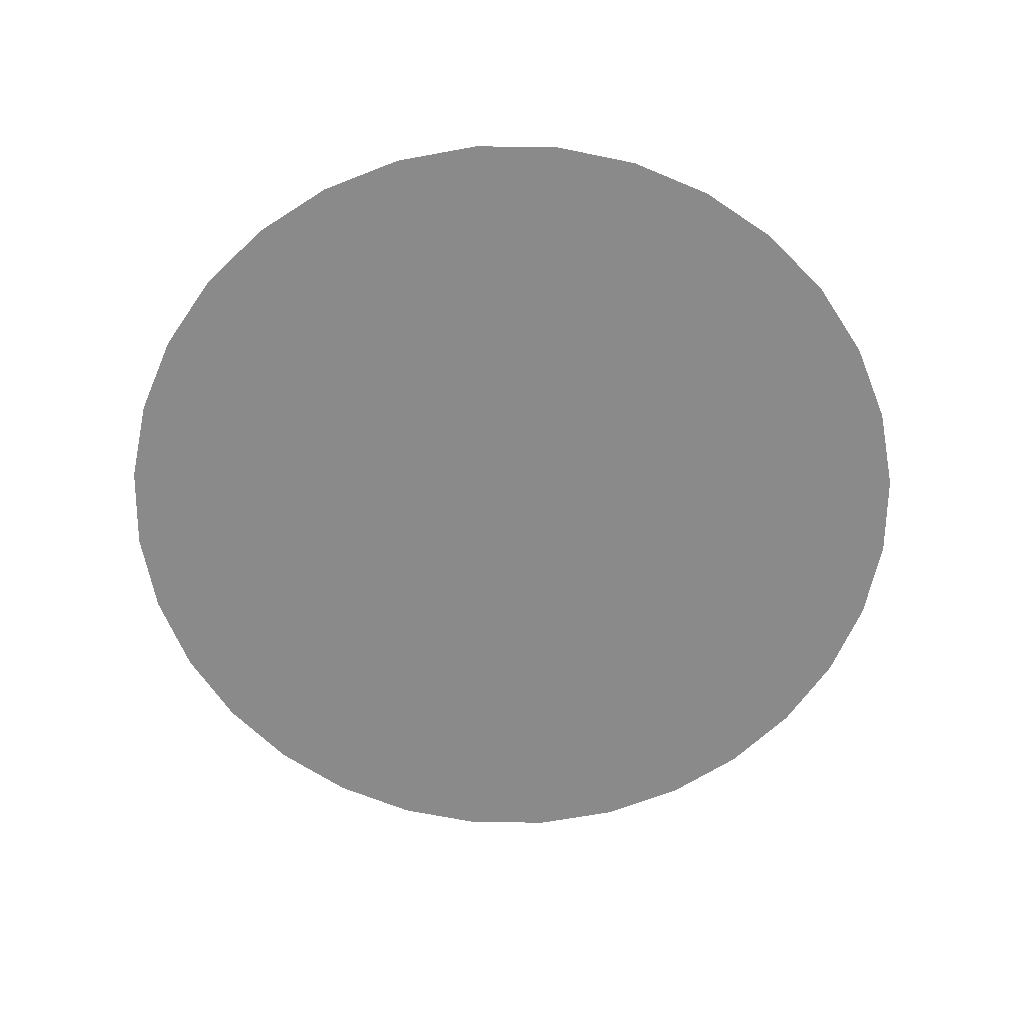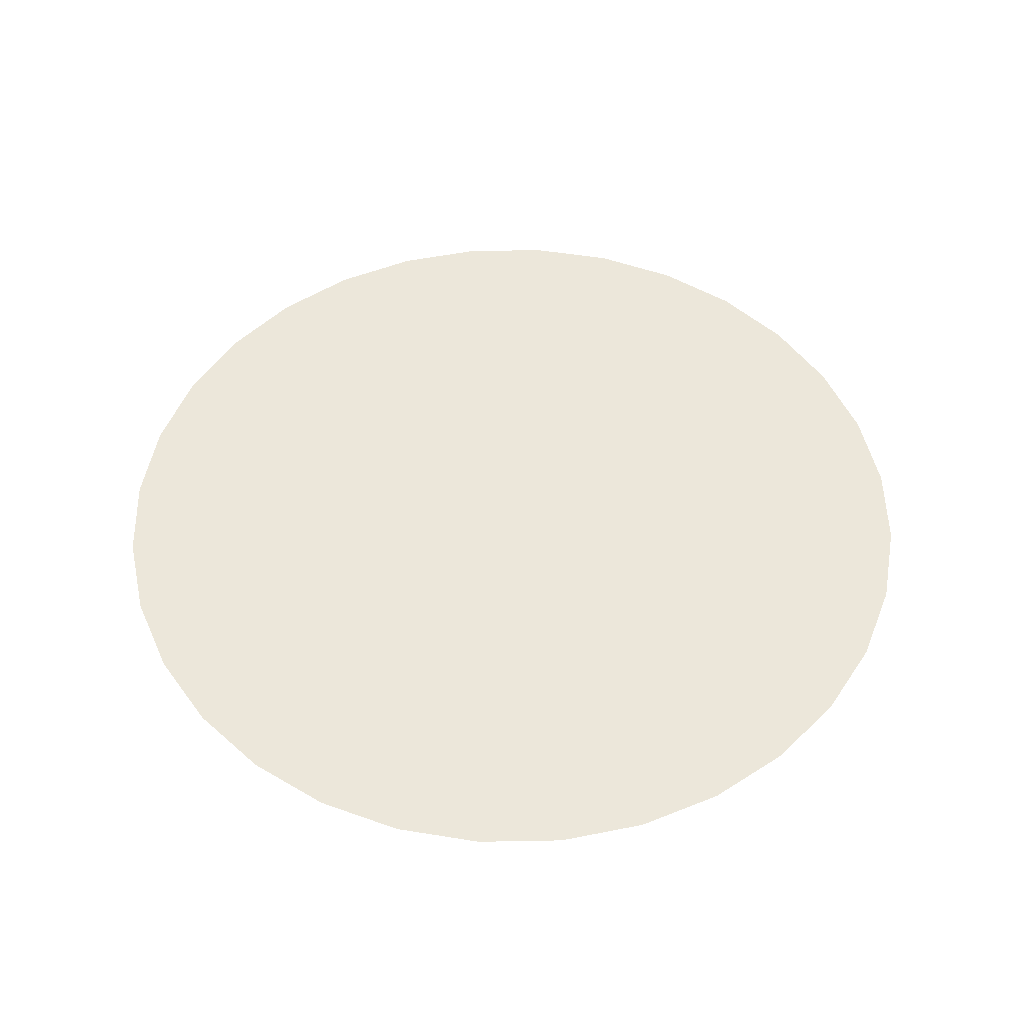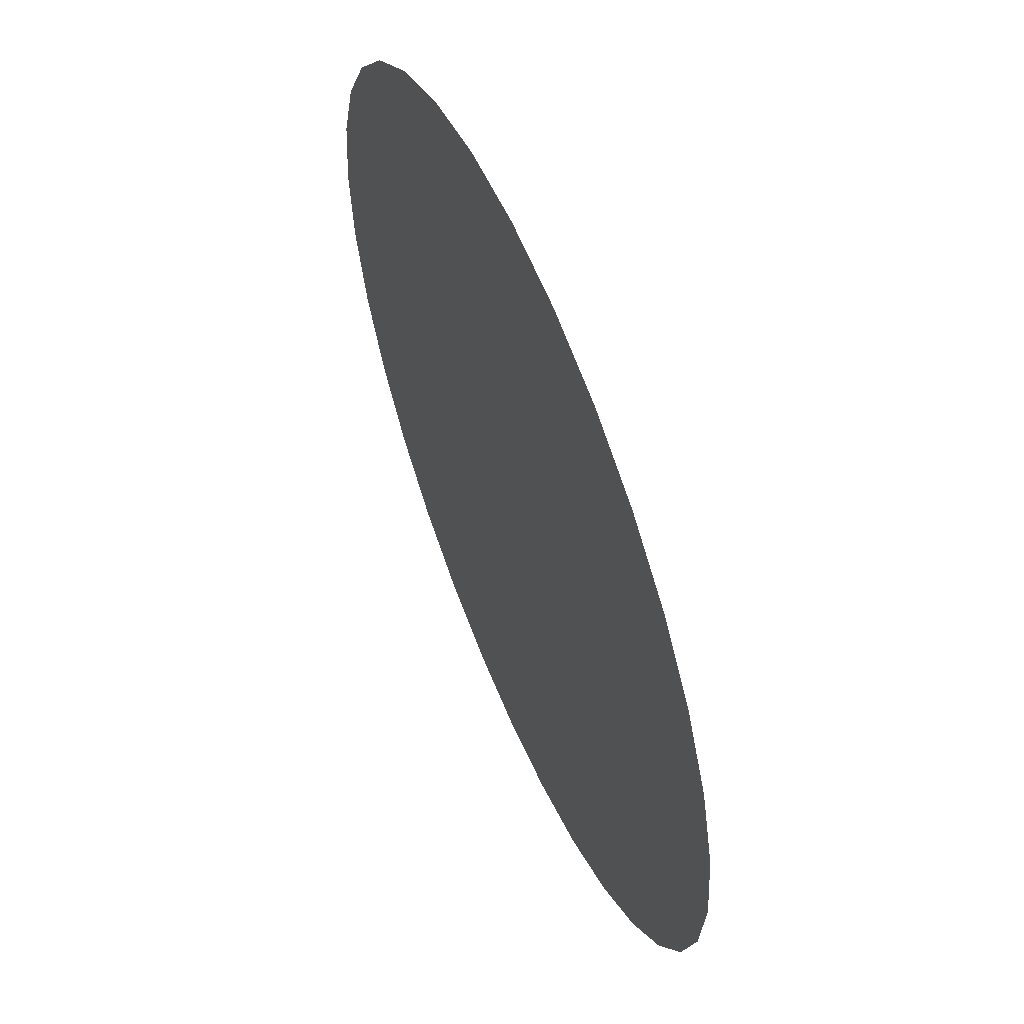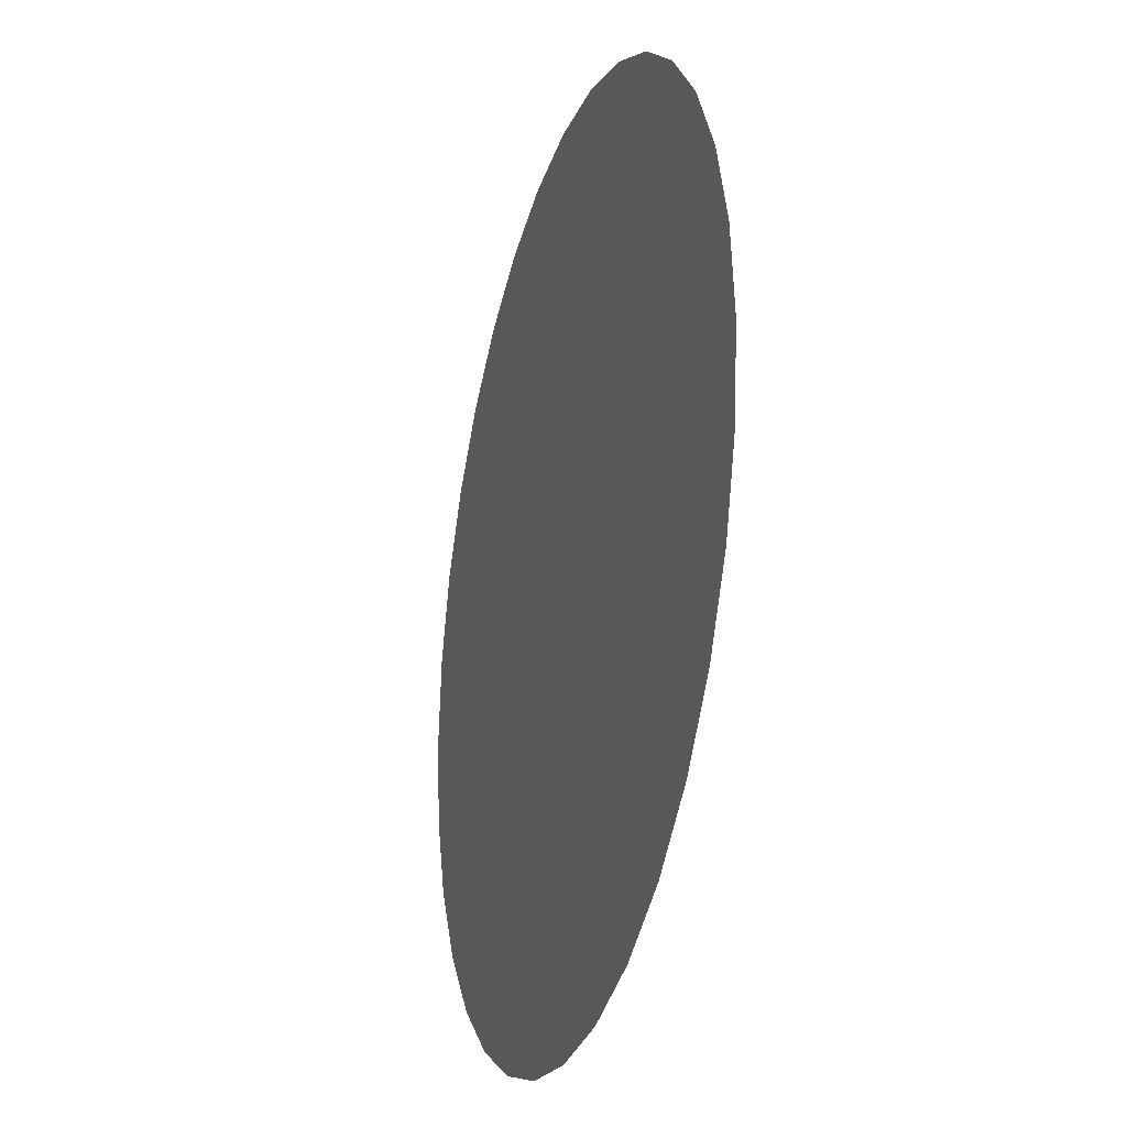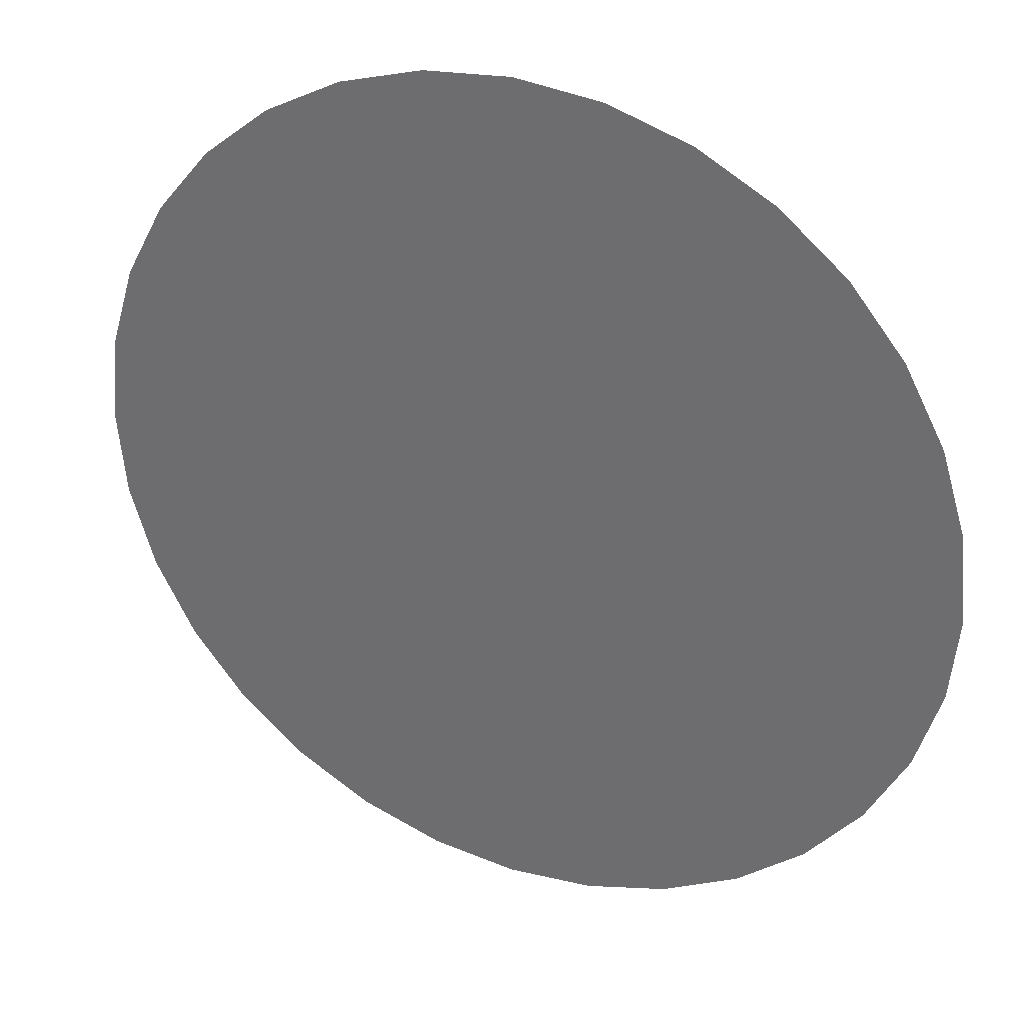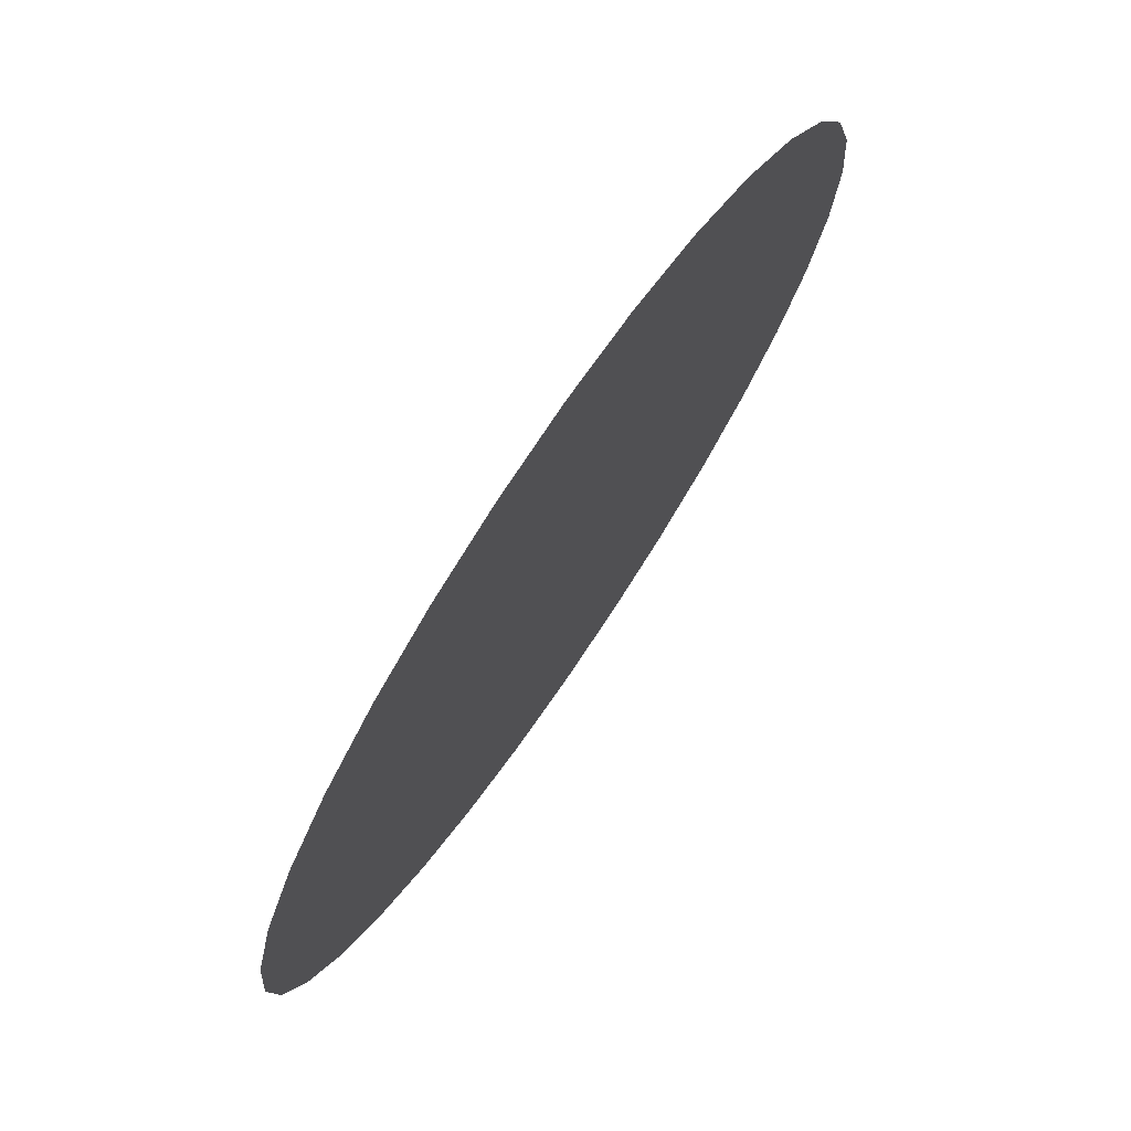
<metadata>
{"format":"obj","ext":"obj","renderer":"f3d","projection":"perspective","resolution":1024,"background":"white","views":[{"elev":-63.5,"azim":5.0,"up":"+Z"},{"elev":51.0,"azim":-40.5,"up":"+Z"},{"elev":58.2,"azim":-112.6,"up":"+Y"},{"elev":-25.1,"azim":73.5,"up":"+Y"},{"elev":32.3,"azim":-155.5,"up":"+Y"},{"elev":74.7,"azim":124.2,"up":"+Y"}]}
</metadata>
<code>
v 34.05 -67.68 -4
v 34.3 -66.86 -4
v 30.86 -66.17 -4
v 30.81 -66.34 -4
v 25.7 -66.86 -4
v 25.95 -67.68 -4
v 29.19 -66.34 -4
v 29.14 -66.17 -4
v 34.39 -66 -4
v 30.88 -66 -4
v 26.35 -68.44 -4
v 29.27 -66.49 -4
v 34.3 -65.14 -4
v 30.86 -65.83 -4
v 26.9 -69.1 -4
v 29.38 -66.62 -4
v 34.05 -64.32 -4
v 30.81 -65.66 -4
v 27.56 -69.65 -4
v 29.51 -66.73 -4
v 33.65 -63.56 -4
v 30.73 -65.51 -4
v 28.32 -70.05 -4
v 29.66 -66.81 -4
v 30 -61.61 -4
v 29.14 -61.7 -4
v 29.83 -65.14 -4
v 30 -65.12 -4
v 33.1 -62.9 -4
v 30.62 -65.38 -4
v 29.14 -70.3 -4
v 29.83 -66.86 -4
v 28.32 -61.95 -4
v 29.66 -65.19 -4
v 32.44 -62.35 -4
v 30.49 -65.27 -4
v 30 -70.39 -4
v 30 -66.88 -4
v 27.56 -62.35 -4
v 29.51 -65.27 -4
v 31.68 -61.95 -4
v 30.34 -65.19 -4
v 30.86 -70.3 -4
v 30.17 -66.86 -4
v 26.9 -62.9 -4
v 29.38 -65.38 -4
v 30.86 -61.7 -4
v 30.17 -65.14 -4
v 31.68 -70.05 -4
v 30.34 -66.81 -4
v 26.35 -63.56 -4
v 29.27 -65.51 -4
v 32.44 -69.65 -4
v 30.49 -66.73 -4
v 25.95 -64.32 -4
v 29.19 -65.66 -4
v 33.1 -69.1 -4
v 30.62 -66.62 -4
v 25.7 -65.14 -4
v 29.14 -65.83 -4
v 33.65 -68.44 -4
v 30.73 -66.49 -4
v 25.61 -66 -4
v 29.12 -66 -4
g Innenteil VR_Innenteil VR
f 1 2 3
f 3 4 1
f 5 6 7
f 7 8 5
f 2 9 10
f 10 3 2
f 6 11 12
f 12 7 6
f 9 13 14
f 14 10 9
f 11 15 16
f 16 12 11
f 13 17 18
f 18 14 13
f 15 19 20
f 20 16 15
f 17 21 22
f 22 18 17
f 19 23 24
f 24 20 19
f 25 26 27
f 27 28 25
f 21 29 30
f 30 22 21
f 23 31 32
f 32 24 23
f 26 33 34
f 34 27 26
f 29 35 36
f 36 30 29
f 31 37 38
f 38 32 31
f 33 39 40
f 40 34 33
f 35 41 42
f 42 36 35
f 37 43 44
f 44 38 37
f 39 45 46
f 46 40 39
f 41 47 48
f 48 42 41
f 43 49 50
f 50 44 43
f 45 51 52
f 52 46 45
f 47 25 28
f 28 48 47
f 49 53 54
f 54 50 49
f 51 55 56
f 56 52 51
f 53 57 58
f 58 54 53
f 55 59 60
f 60 56 55
f 57 61 62
f 62 58 57
f 59 63 64
f 64 60 59
f 61 1 4
f 4 62 61
f 63 5 8
f 8 64 63
f 28 27 34
f 28 34 40
f 28 40 46
f 28 46 52
f 28 52 56
f 28 56 60
f 28 60 64
f 28 64 8
f 28 8 7
f 28 7 12
f 28 12 16
f 28 16 20
f 28 20 24
f 28 24 32
f 28 32 38
f 28 38 44
f 28 44 50
f 28 50 54
f 28 54 58
f 28 58 62
f 28 62 4
f 28 4 3
f 28 3 10
f 28 10 14
f 28 14 18
f 28 18 22
f 28 22 30
f 28 30 36
f 28 36 42
f 42 48 28

</code>
